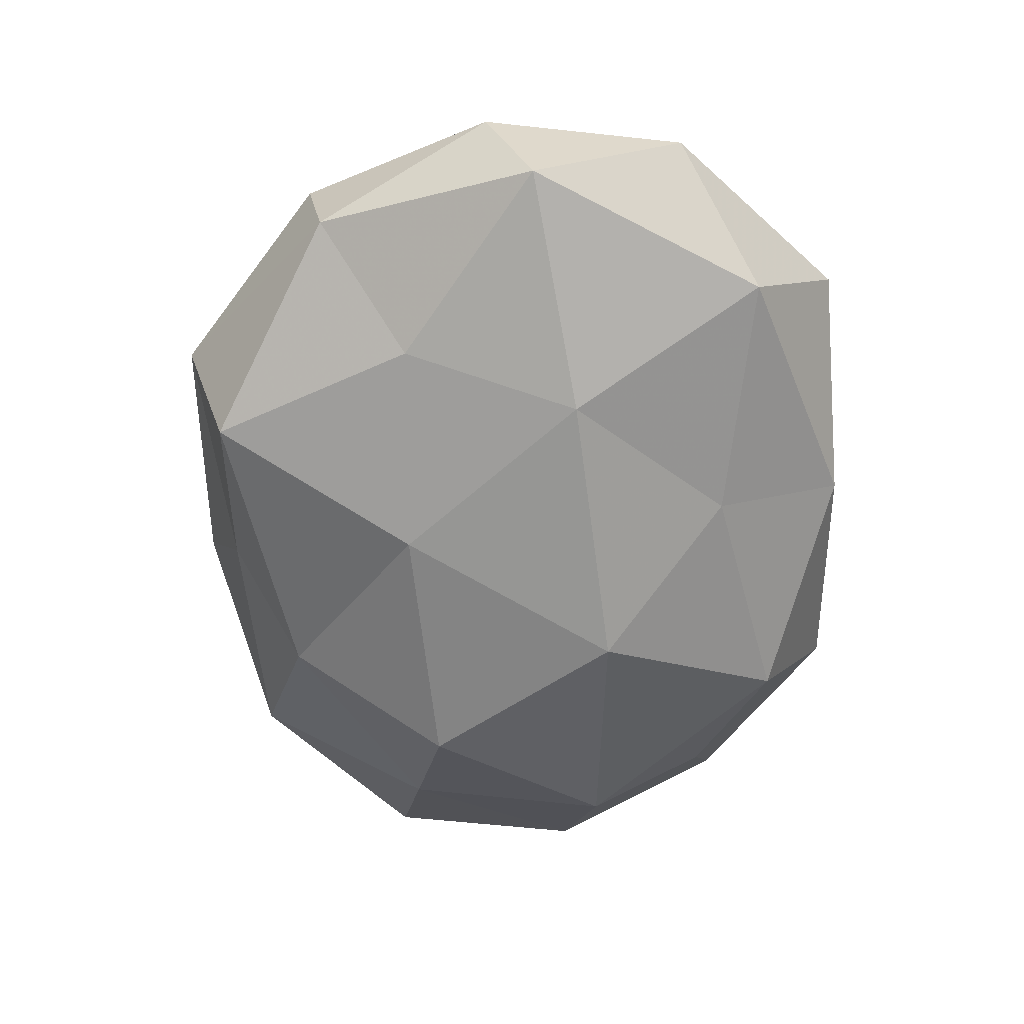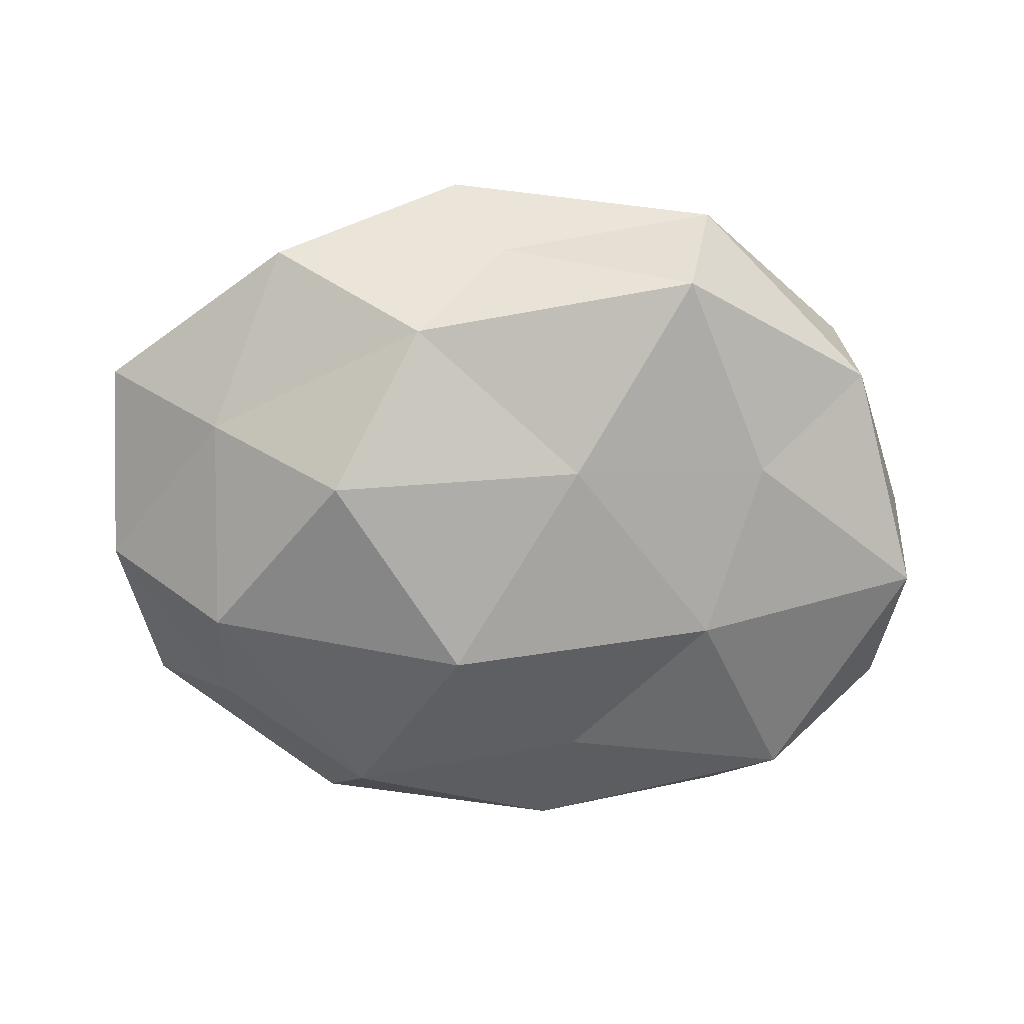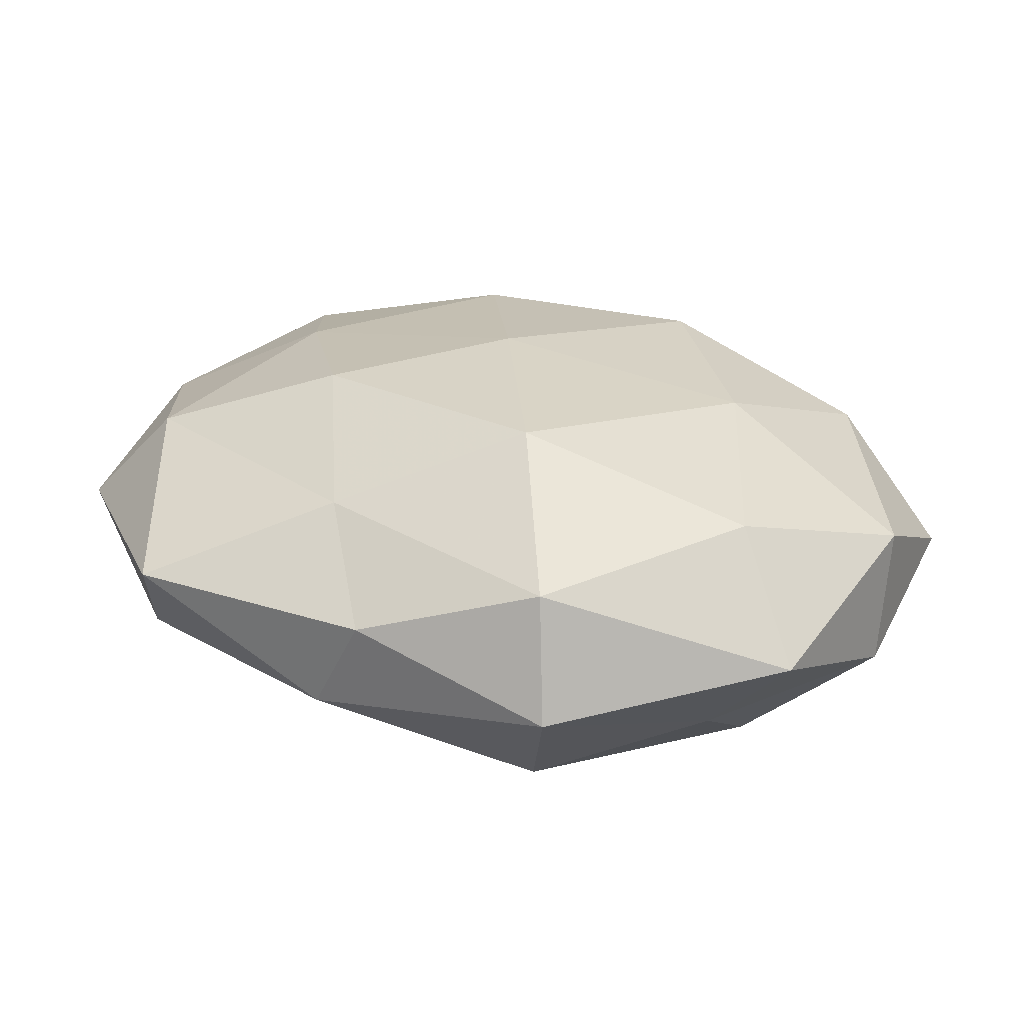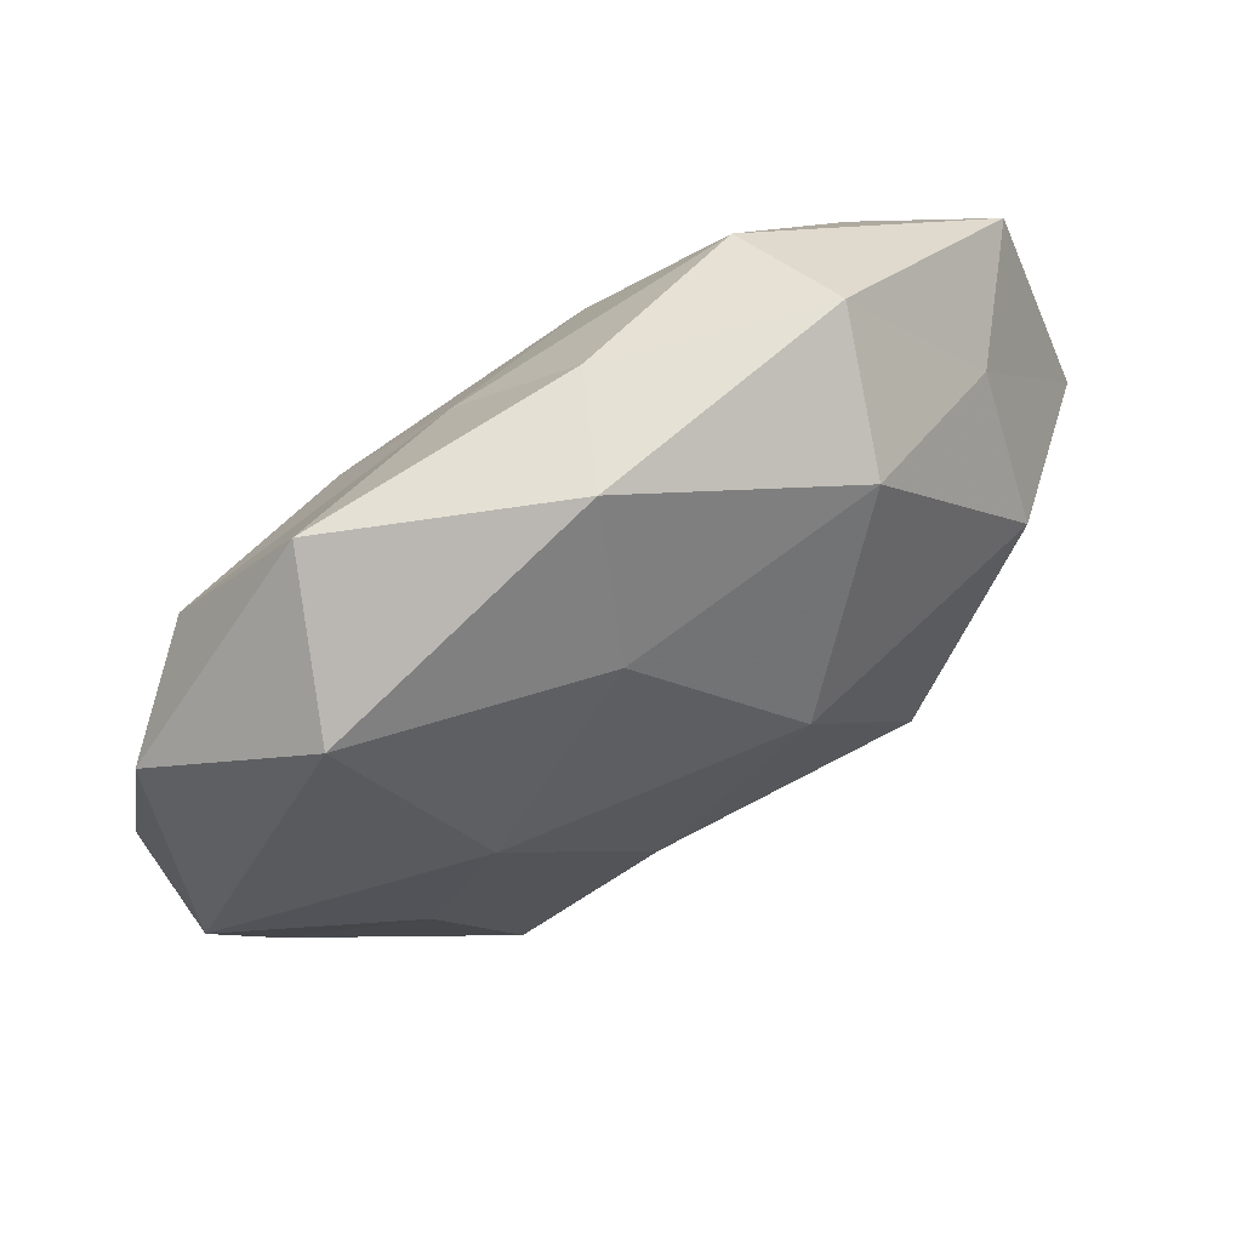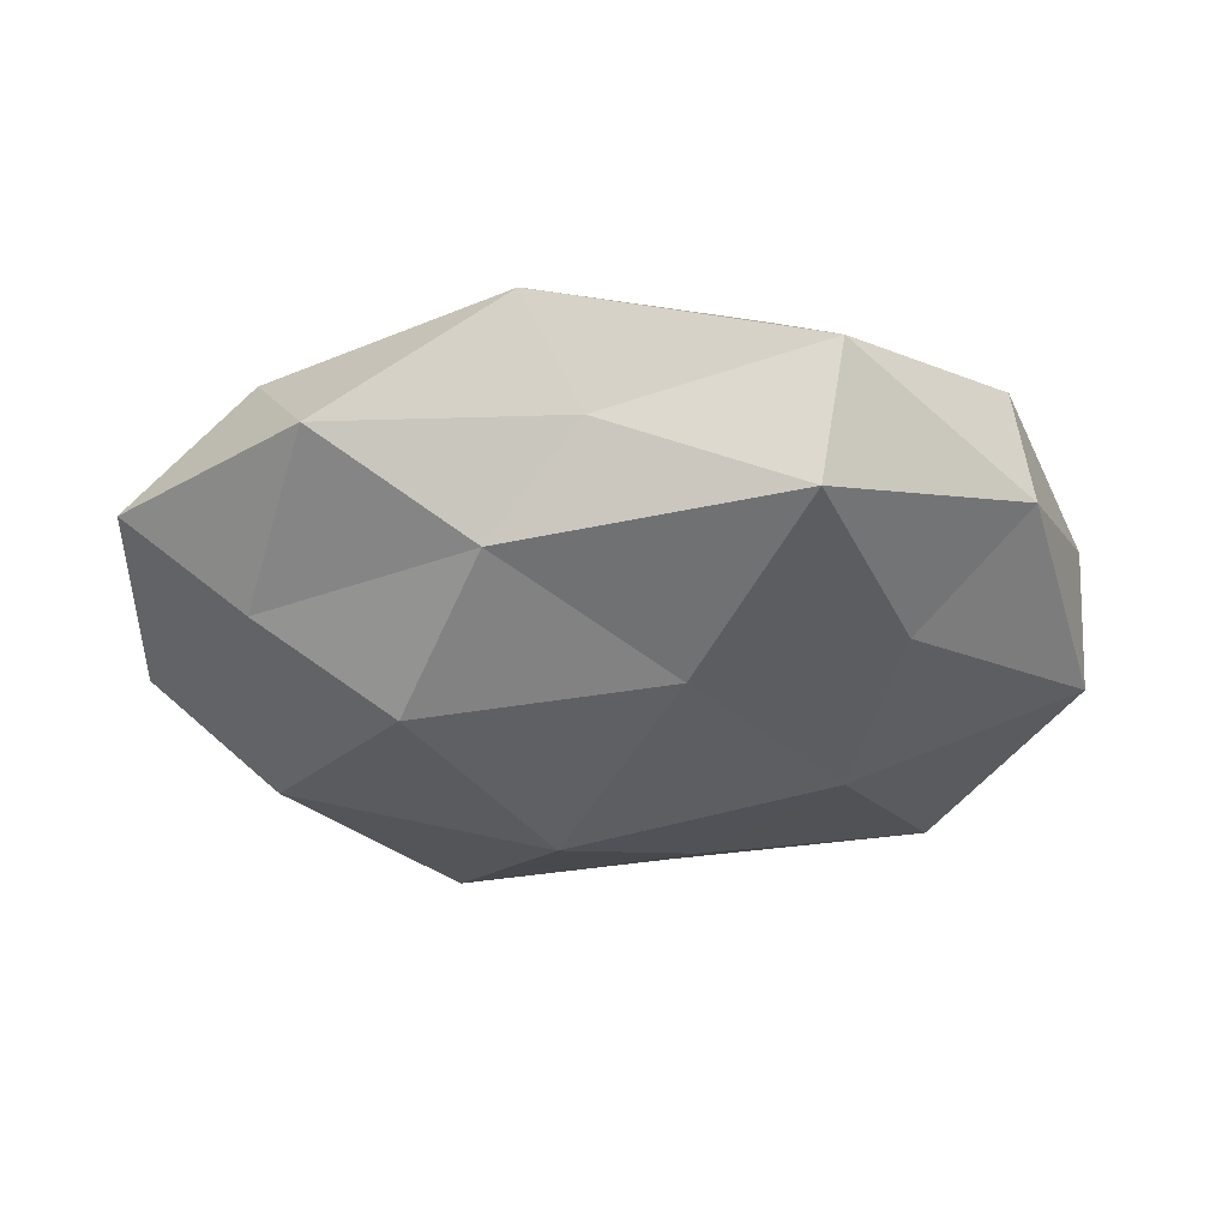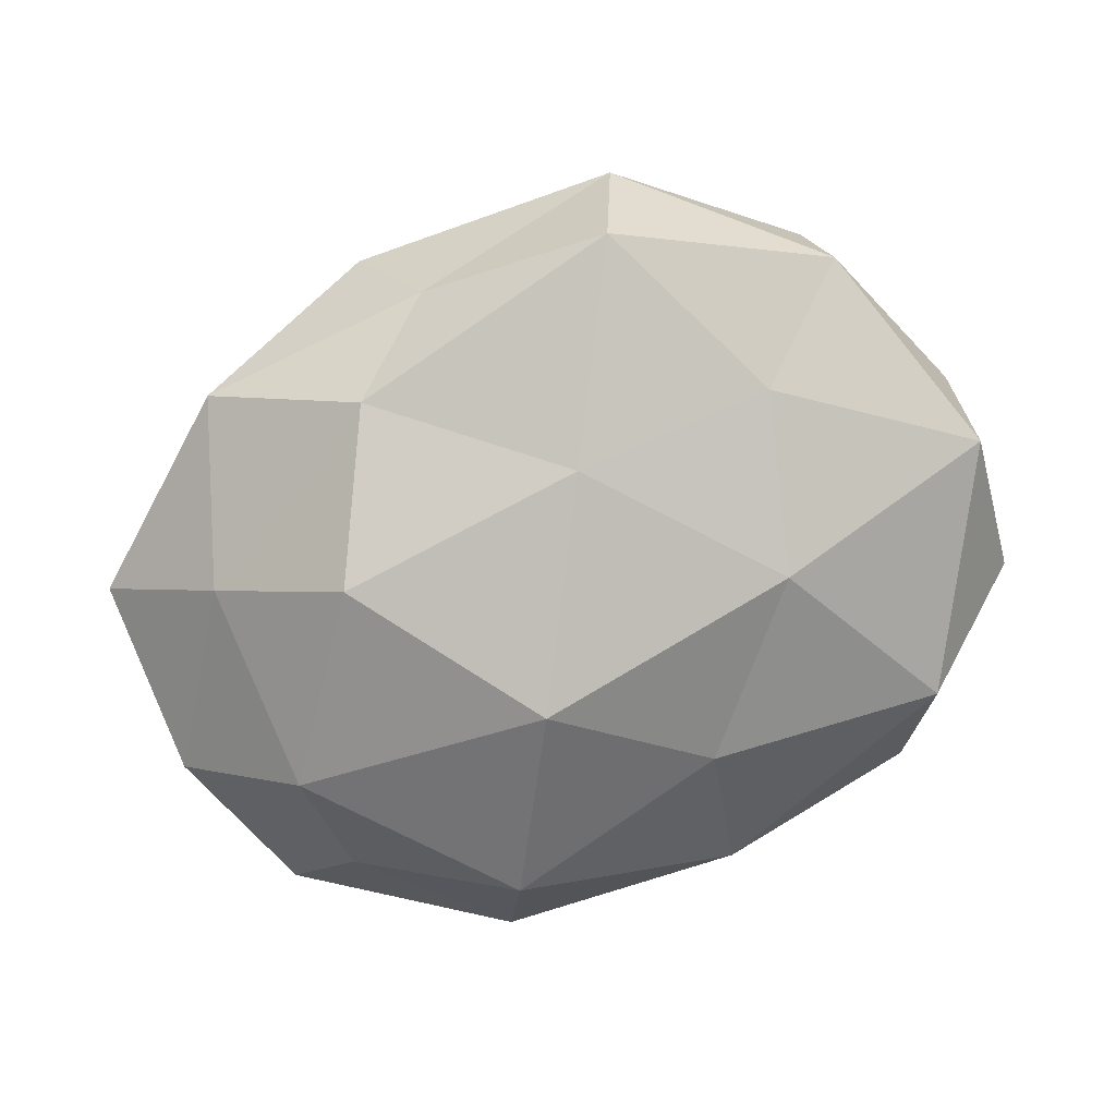
<metadata>
{"format":"obj","ext":"obj","renderer":"f3d","projection":"perspective","resolution":1024,"background":"white","views":[{"elev":-57.9,"azim":92.2,"up":"+Z"},{"elev":-69.3,"azim":-2.0,"up":"+Z"},{"elev":30.5,"azim":-154.3,"up":"+Z"},{"elev":65.0,"azim":147.3,"up":"+Y"},{"elev":-38.5,"azim":1.1,"up":"+Z"},{"elev":-77.0,"azim":22.7,"up":"+Z"}]}
</metadata>
<code>
v -0.03153 -0.03857 -0.004482
v -0.01904 0.03321 -0.01634
v -0.00855 -0.04597 0.007601
v -0.05374 -0.00142 0.009141
v -0.02434 0.04206 -0.00171
v 0.04739 -0.02437 -0.004735
v 0.02721 0.007521 -0.01972
v 0.0555 0.003062 -0.009825
v -0.03844 0.008928 -0.01912
v 0.05591 -0.002934 0.005942
v -0.03918 -0.01678 -0.0132
v 0.0006636 0.0427 0.005403
v -0.005954 0.01081 -0.0262
v 0.03359 -0.01396 -0.01517
v 0.02268 -0.03881 -0.01453
v 0.004309 -0.007817 0.02218
v -0.0214 0.03671 0.01297
v 0.03234 0.0422 0.004481
v -0.001481 -0.04023 -0.005513
v 0.0102 0.02637 -0.0167
v -0.01284 -0.02917 0.01928
v -0.04001 0.01791 0.0174
v -0.01244 -0.03167 -0.01615
v -0.03886 0.02409 -0.008031
v -0.05432 0.004309 -0.005914
v -0.02231 -0.01253 -0.02455
v 0.04235 0.02013 0.01432
v 0.03458 -0.006746 0.01738
v 0.02567 -0.04428 0.001621
v -0.05441 -0.02031 -0.001447
v 0.01829 -0.03183 0.01618
v 0.01047 0.03017 0.01442
v 0.04535 -0.027 0.009307
v 0.0391 0.03115 -0.01089
v -0.03863 -0.02861 0.0103
v 0.05397 0.022 0.001224
v 0.00686 0.04263 -0.00703
v -0.02954 -0.006347 0.02053
v -0.01059 0.01787 0.02341
v 0.01997 0.01316 0.02265
v 0.008837 -0.0148 -0.02153
v -0.04988 0.02677 0.00466
f 8 10 6
f 13 9 2
f 14 8 6
f 7 8 14
f 6 15 14
f 12 5 17
f 3 1 19
f 20 13 2
f 20 7 13
f 1 11 23
f 19 1 23
f 23 15 19
f 2 24 5
f 2 9 24
f 9 11 25
f 24 9 25
f 9 26 11
f 13 26 9
f 23 11 26
f 28 10 27
f 29 15 6
f 3 19 29
f 29 19 15
f 1 30 11
f 30 4 25
f 25 11 30
f 21 3 31
f 21 31 16
f 31 28 16
f 3 29 31
f 17 32 12
f 18 12 32
f 18 32 27
f 6 10 33
f 28 33 10
f 33 29 6
f 31 33 28
f 31 29 33
f 34 8 7
f 20 34 7
f 35 1 3
f 21 35 3
f 35 30 1
f 35 4 30
f 8 36 10
f 27 10 36
f 36 18 27
f 34 36 8
f 34 18 36
f 2 5 37
f 37 5 12
f 37 12 18
f 20 2 37
f 37 18 34
f 20 37 34
f 21 16 38
f 38 22 4
f 38 4 35
f 21 38 35
f 22 39 17
f 39 32 17
f 16 39 38
f 38 39 22
f 16 28 40
f 40 28 27
f 27 32 40
f 16 40 39
f 39 40 32
f 7 41 13
f 7 14 41
f 41 14 15
f 41 15 23
f 13 41 26
f 26 41 23
f 5 42 17
f 4 22 42
f 17 42 22
f 5 24 42
f 4 42 25
f 25 42 24

</code>
